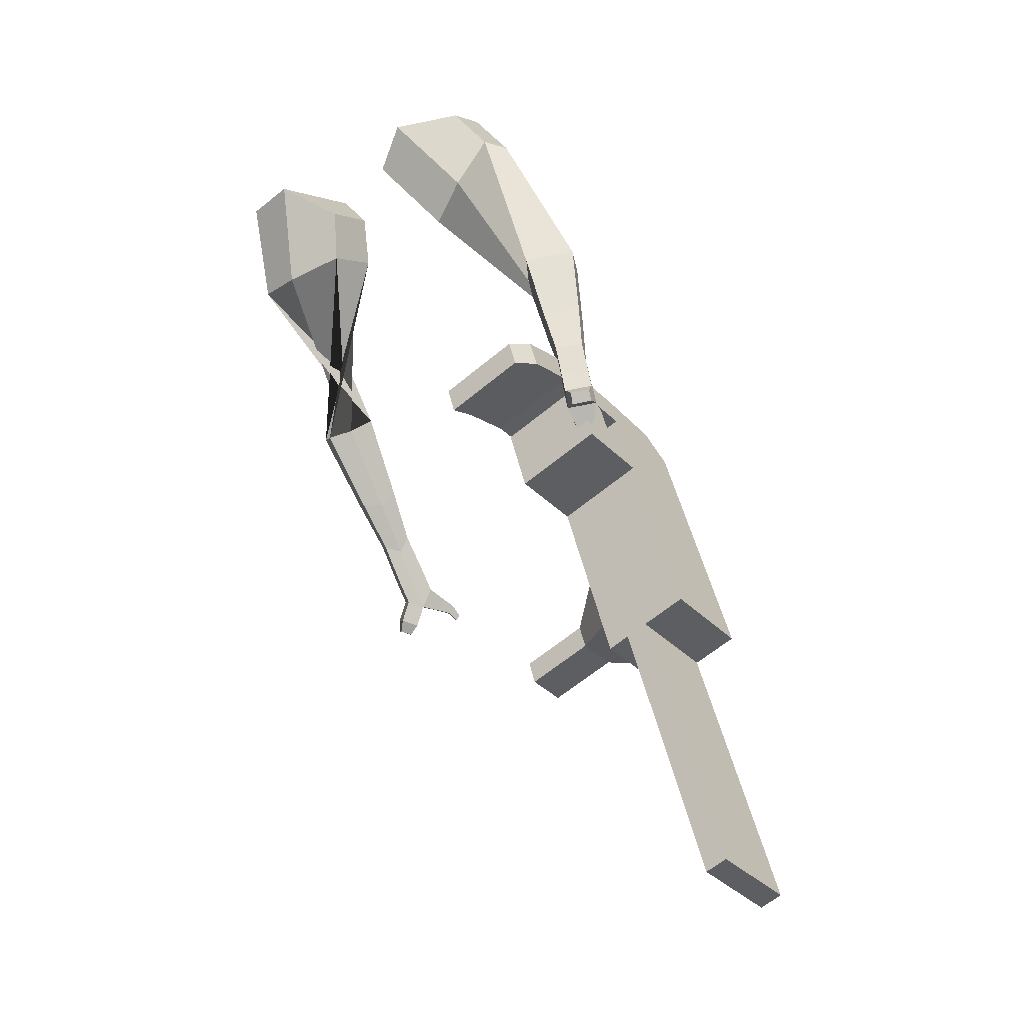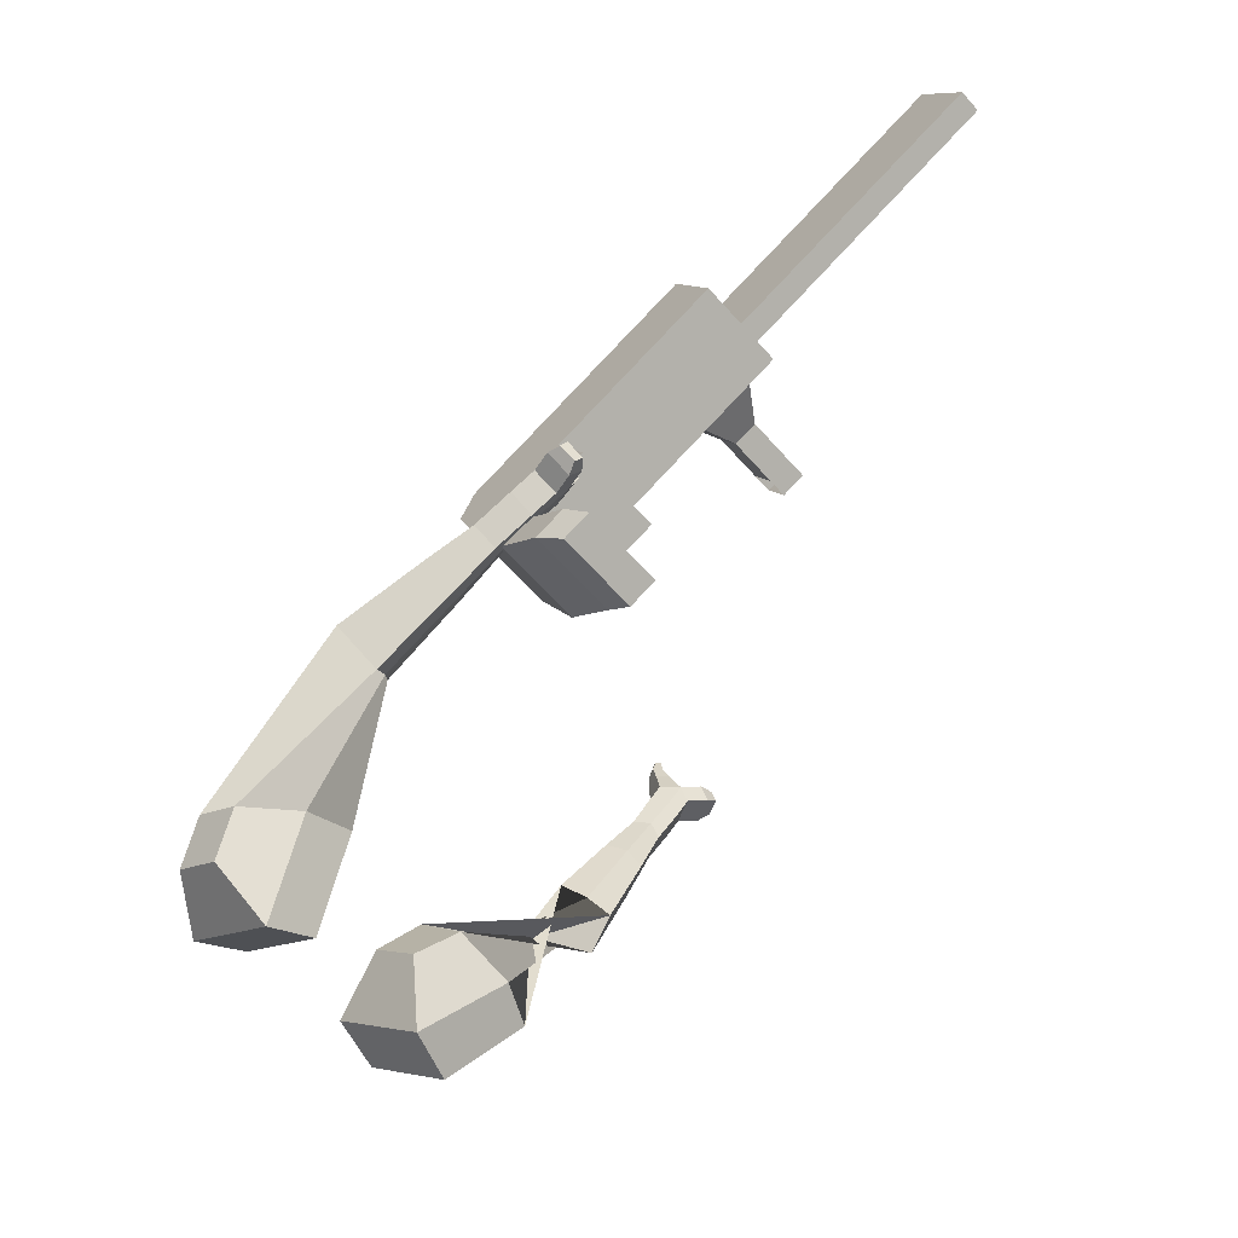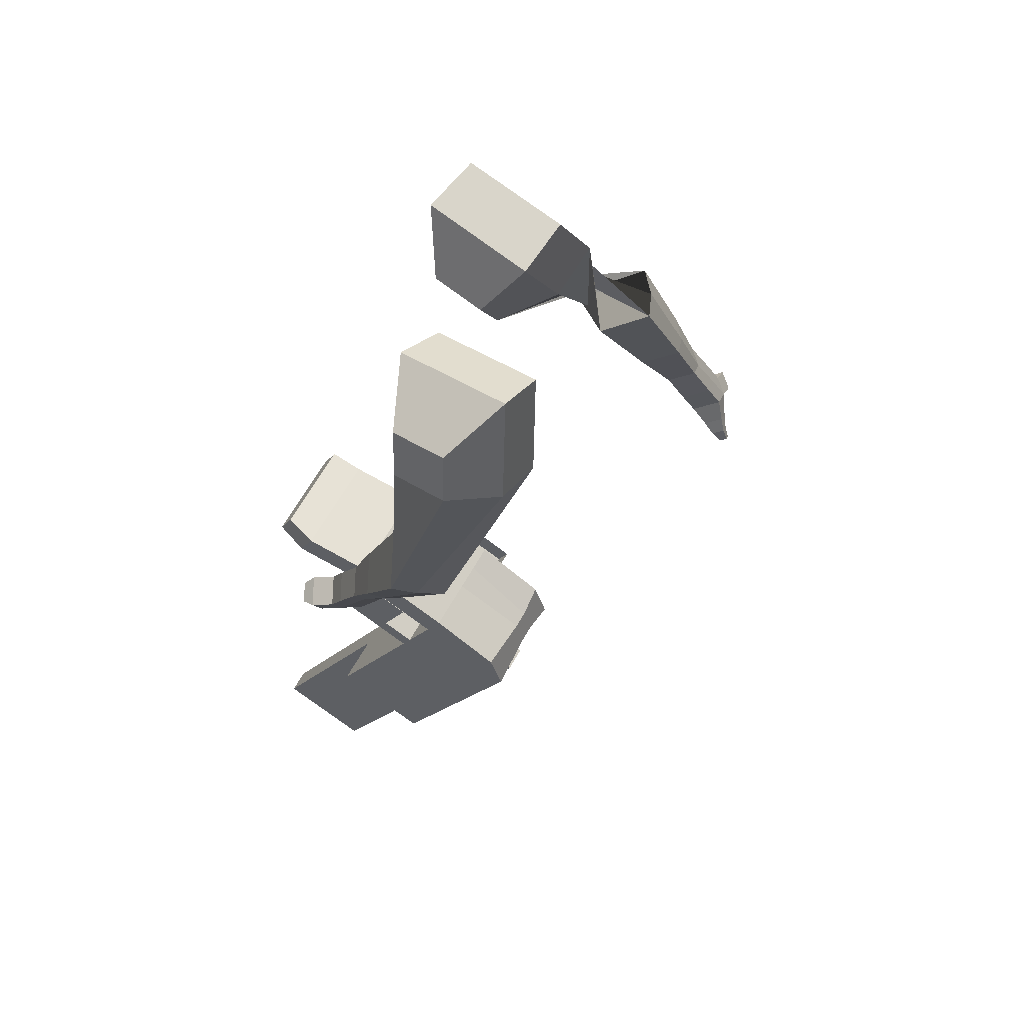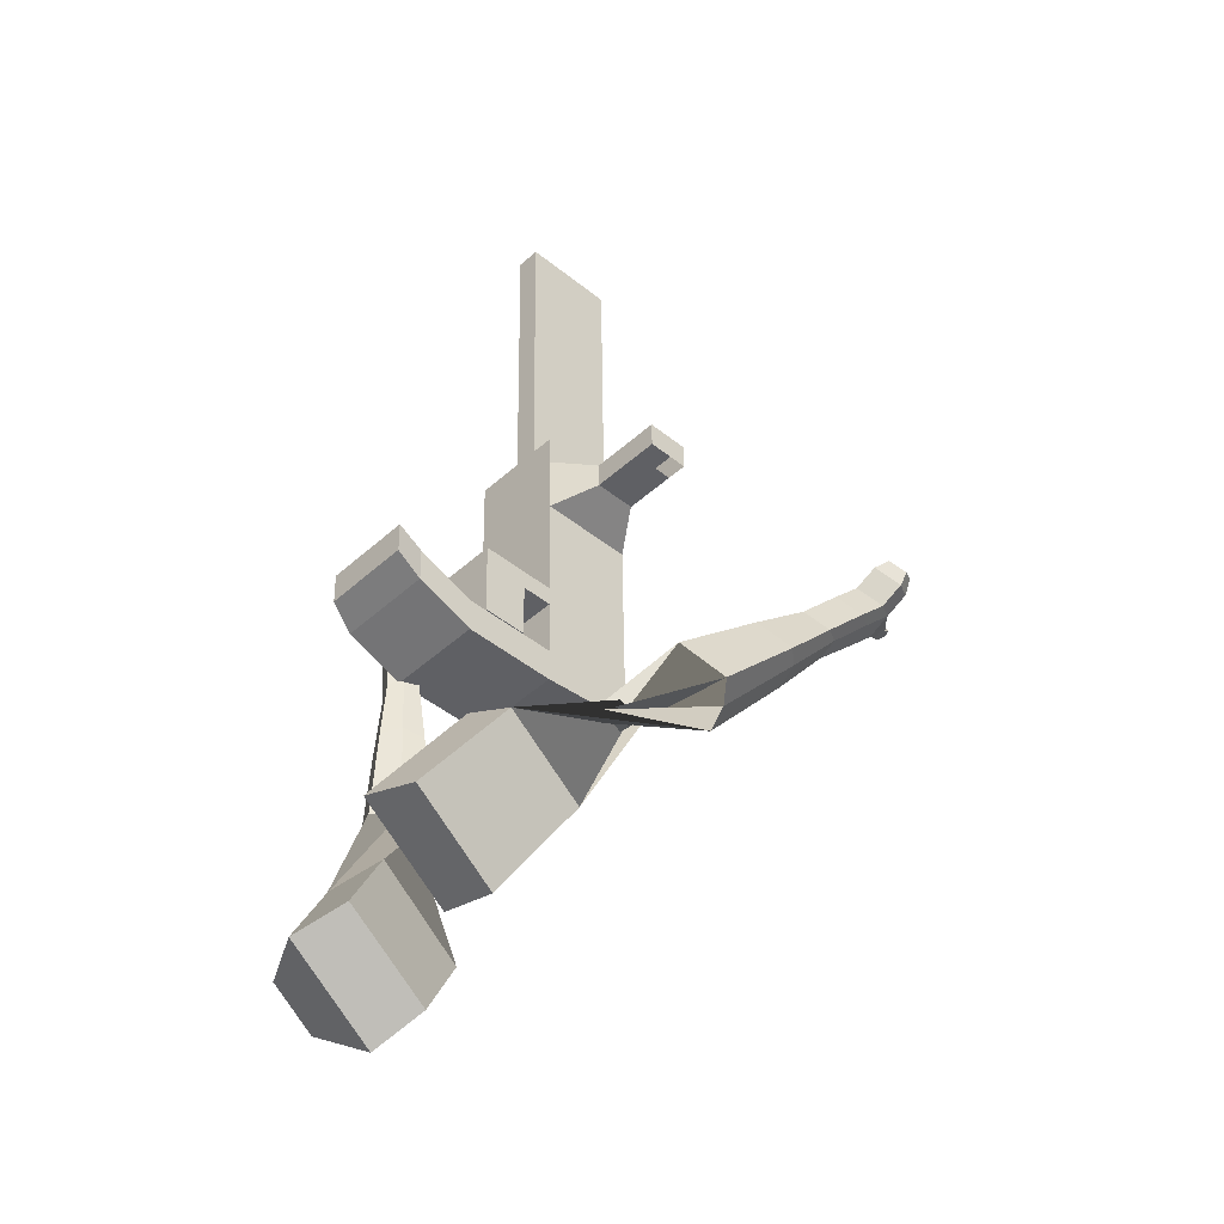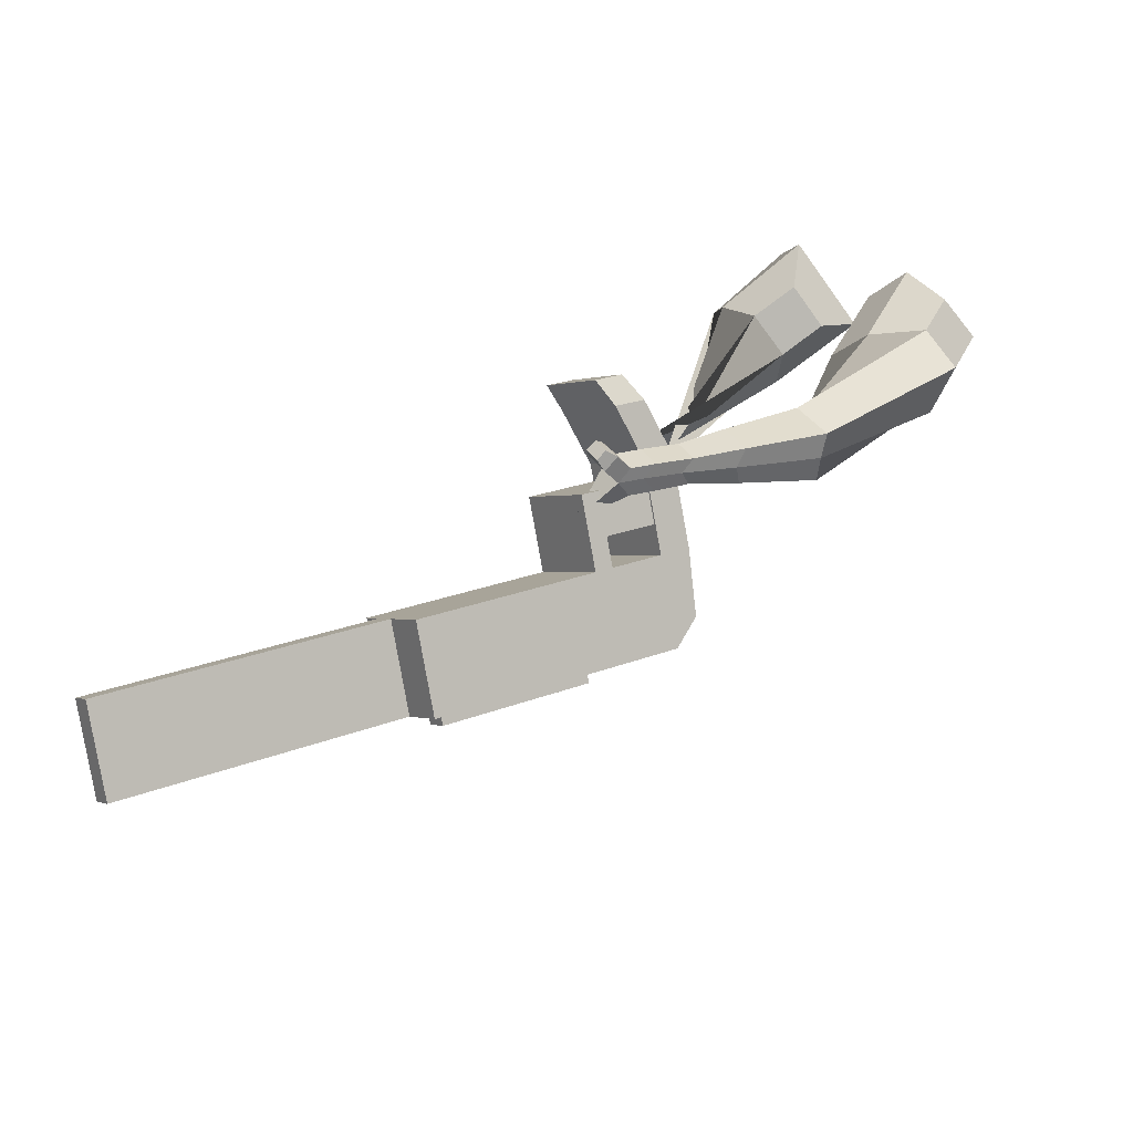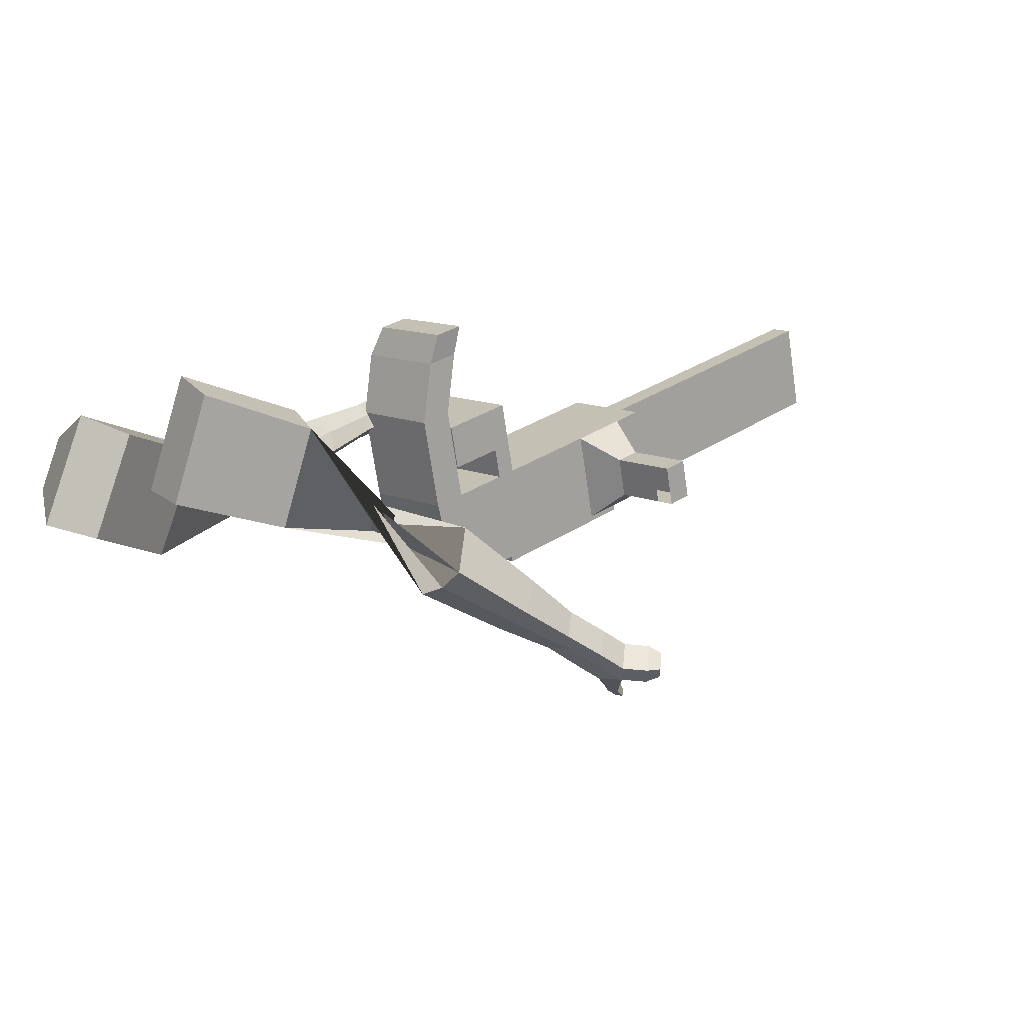
<metadata>
{"format":"obj","ext":"obj","renderer":"f3d","projection":"perspective","resolution":1024,"background":"white","views":[{"elev":56.7,"azim":108.8,"up":"+Y"},{"elev":64.9,"azim":-14.7,"up":"+Y"},{"elev":17.8,"azim":-99.6,"up":"+Z"},{"elev":75.5,"azim":-76.1,"up":"+Z"},{"elev":44.2,"azim":177.7,"up":"+Y"},{"elev":72.7,"azim":-21.6,"up":"+Z"}]}
</metadata>
<code>
o Cube.046_Cube.010
v 580.1 475.6 -809.5
v 546.2 303.1 -942.5
v 764.8 524.1 -919.5
v 730.9 351.6 -1052
v 464.8 604 -946.6
v 430.9 431.5 -1080
v 649.5 652.4 -1057
v 615.6 480 -1190
v 325.8 408.8 -658.1
v 291.8 236.4 -791
v 176.5 364.8 -928.1
v 210.4 537.2 -795.2
v 210.7 378.6 -589.5
v 176.7 206.2 -722.5
v 61.4 334.5 -859.6
v 95.33 507 -726.6
v 142.7 360.8 -549
v 129.4 238.2 -652.4
v 14.1 366.6 -789.5
v 27.32 489.2 -686.1
v 244.5 550.6 -457
v 129.1 679 -594.1
v 176.5 532.7 -416.5
v 61.14 661.1 -553.6
v 365.4 419.3 -681.7
v 331.5 246.8 -814.7
v 250.1 547.6 -818.8
v 216.2 375.2 -951.8
v 337 465.8 -614.2
v 221.6 594.2 -751.3
v 376.6 476.2 -637.8
v 261.3 604.6 -774.9
v 353.2 548.4 -550.5
v 237.9 676.8 -687.6
v 392.9 558.8 -574.1
v 277.6 687.2 -711.2
v 224.5 436.3 -547.2
v 109.1 564.6 -684.3
v 240.7 518.9 -483.5
v 125.4 647.2 -620.6
v 308.5 668.9 -400
v 193.1 797.3 -537.1
v 240.5 651 -359.5
v 125.1 779.4 -496.6
v 699.6 507 -880.7
v 665.7 334.5 -1014
v 584.3 635.3 -1018
v 550.4 462.9 -1151
v 707.2 588.3 -988.1
v 673.3 415.8 -1121
v 522.4 539.8 -878.1
v 488.5 367.3 -1011
v 268.1 473 -726.6
v 234.2 300.6 -859.6
v 153 442.8 -658.1
v 116.1 270.4 -774
v 84.99 425 -617.6
v 84.16 292 -726.8
v 186.8 614.8 -525.5
v 118.8 596.9 -485
v 273.9 311 -883.2
v 307.8 483.5 -750.2
v 279.3 530 -682.7
v 319 540.4 -706.3
v 295.5 612.6 -619
v 335.2 623 -642.7
v 166.8 500.5 -615.7
v 183 583.1 -552
v 250.8 733.1 -468.5
v 182.8 715.2 -428.1
v 608 398.7 -1082
v 642 571.1 -949.2
v 736 556.2 -953.8
v 517.4 335.2 -976.8
v 263 268.5 -825.3
v 135.5 248.7 -750.9
v 103.6 270.3 -703.7
v 336.6 451.4 -716
v 347.8 508.3 -672.1
v 364.1 590.9 -608.4
v 670.8 539 -915
v 702.1 383.7 -1087
v 551.3 507.7 -843.8
v 296.9 440.9 -692.3
v 181.8 410.7 -623.8
v 113.8 392.9 -583.3
v 215.6 582.7 -491.2
v 147.6 564.8 -450.7
v 302.7 278.9 -848.9
v 308.1 497.9 -648.4
v 324.4 580.5 -584.8
v 195.6 468.4 -581.4
v 211.9 551 -517.8
v 279.6 701 -434.3
v 211.6 683.1 -393.8
v 636.9 366.6 -1048
v 296.3 246.6 -873.8
v 267.5 278.7 -908.1
v 630.5 334.3 -1073
v 601.7 366.4 -1107
v 482.2 335 -1036
v 511 302.9 -1002
v 705.4 396 -840.1
v 652.6 382.1 -808.6
v 637.6 305.8 -867.4
v 690.5 319.7 -898.9
v 730.4 368.2 -810.5
v 677.5 354.4 -779
v 662.5 278.1 -837.8
v 715.4 292 -869.3
v 768.5 325.8 -765.2
v 715.7 311.9 -733.7
v 700.7 235.6 -792.5
v 753.5 249.5 -823.9
v 793.1 298.5 -736
v 740.2 284.6 -704.5
v 725.2 208.3 -763.3
v 778.1 222.2 -794.8
v 1309 542.9 -1448
v 1280 575 -1482
v 1314 747.5 -1349
v 1343 715.4 -1315
v 290.5 780.6 -431.3
v 237.4 839.8 -494.5
v 227.9 764.2 -394
v 174.8 823.3 -457.2
v 281 705 -330.9
v 343.7 721.5 -368.2
v 317.1 751 -399.8
v 254.5 734.6 -362.4
f 45 46 4 3
f 49 50 8 7
f 47 48 6 5
f 26 25 9 10
f 72 47 5 51
f 96 46 2 74
f 10 9 13 14
f 84 9 29 90
f 89 26 10 75
f 27 28 11 12
f 76 14 18 77
f 75 10 14 76
f 12 11 15 16
f 53 12 16 55
f 86 77 18 17
f 16 15 19 20
f 16 20 24 22
f 14 13 17 18
f 59 22 42 69
f 86 17 23 88
f 17 13 21 23
f 55 16 22 59
f 5 6 28 27
f 74 2 26 89
f 51 5 27 62
f 2 1 25 26
f 32 30 34 36
f 62 27 32 64
f 27 12 30 32
f 9 25 31 29
f 66 36 34 65
f 90 29 37 92
f 64 32 36 66
f 29 31 35 33
f 92 37 39 93
f 29 33 39 37
f 34 30 38 40
f 65 34 40 68
f 69 42 124 123
f 23 21 41 43
f 88 23 43 95
f 22 24 44 42
f 82 4 46 96
f 49 7 47 72
f 7 8 48 47
f 46 45 103 106
f 73 49 72 81
f 8 50 71 48
f 24 60 70 44
f 42 44 126 124
f 91 65 68 93
f 38 67 68 40
f 79 64 66 80
f 30 63 67 38
f 80 66 65 91
f 78 62 64 79
f 83 51 62 78
f 6 52 61 28
f 85 55 59 87
f 20 57 60 24
f 87 59 69 94
f 20 19 58 57
f 84 53 55 85
f 11 54 56 15
f 15 56 58 19
f 28 61 54 11
f 12 53 63 30
f 48 71 52 6
f 81 72 51 83
f 50 49 121 120
f 3 4 82 73
f 45 81 83 1
f 9 84 85 13
f 21 87 94 41
f 13 85 87 21
f 1 83 78 25
f 25 78 79 31
f 35 80 91 33
f 31 79 80 35
f 33 91 93 39
f 70 95 130 125
f 3 73 81 45
f 50 82 96 71
f 60 88 95 70
f 67 92 93 68
f 63 90 92 67
f 52 71 100 101
f 57 86 88 60
f 57 58 77 86
f 54 75 76 56
f 56 76 77 58
f 61 89 75 54
f 53 84 90 63
f 89 61 98 97
f 101 102 97 98
f 100 99 102 101
f 61 52 101 98
f 74 89 97 102
f 71 96 99 100
f 96 74 102 99
f 106 103 107 110
f 1 2 105 104
f 2 46 106 105
f 45 1 104 103
f 109 110 114 113
f 104 105 109 108
f 105 106 110 109
f 103 104 108 107
f 113 114 118 117
f 107 108 112 111
f 110 107 111 114
f 108 109 113 112
f 116 117 118 115
f 111 112 116 115
f 114 111 115 118
f 122 119 120 121
f 82 50 120 119
f 73 82 119 122
f 49 73 122 121
f 123 124 126 125
f 129 123 125 130
f 128 129 130 127
f 95 43 127 130
f 94 69 123 129
f 43 41 128 127
f 44 70 125 126
f 41 94 129 128
o Cube.048_Cube.024
v -491.9 554.5 147.2
v -640.4 377.2 77.39
v -373.8 538.3 -63.01
v -527.4 361.8 -143.5
v -648.9 670.7 -17.59
v -725.1 579.8 -53.39
v -588.3 662.4 -125.4
v -664.9 571.7 -162.1
v -288.2 518.8 -498.9
v -230.2 504.2 -387.4
v -249.7 626.5 -361.2
v -307.8 641.1 -472.7
v -94.76 582.8 -572.2
v -52.08 572 -490.2
v -66.46 661.9 -471
v -109.1 672.7 -553
v 26.95 624.5 -615.9
v 58.14 616.7 -555.9
v 47.63 682.4 -541.9
v 16.44 690.2 -601.8
v -453.2 626.4 -93.25
v -613.8 440.7 -175.7
v -578.3 643.9 130
v -736.1 455.6 55.89
v -233.3 566.2 -373.2
v -294.9 581.7 -491.6
v -41.45 621 -486.1
v -86.76 632.4 -573.1
v 77.62 655.6 -558.6
v 44.51 663.9 -622.2
v 109.8 642.8 -656.6
v 141 635 -596.7
v 168.2 681.7 -602.3
v 135.1 690 -665.9
v 105.8 715.2 -645.1
v 137 707.3 -585.1
v 169.2 657.3 -685.6
v 200.4 649.4 -625.7
v 227.5 696.2 -631.3
v 194.4 704.5 -694.9
v 165.2 729.6 -674.1
v 196.4 721.8 -614.1
v 214.8 641.1 -697.7
v 234.8 636 -659.1
v 252.3 666.1 -662.8
v 231 671.4 -703.7
v 225.7 749.5 -705.3
v 196.4 774.6 -684.4
v 227.6 766.8 -624.5
v 258.8 741.1 -641.7
v 245.2 629.2 -707
v 258.7 625.8 -681
v 270.5 646.1 -683.4
v 256.1 649.7 -711
v 277.9 629.7 -717.7
v 286.4 627.5 -701.4
v 293.8 640.2 -703
v 284.8 642.5 -720.2
v 243 776.5 -697.1
v 223.5 793.3 -683.2
v 244.3 788 -643.3
v 265 771 -654.8
v -309.1 457.1 465.2
v -446.6 291.6 355.2
v -124.3 341.5 364.9
v -248.6 188.8 262.3
v -311.1 534.7 221.7
v -381.6 449.9 165.3
v -208.2 476 180.6
v -280.1 397.2 117.7
v 37.78 103.6 6.453
v -13.98 0.1985 50.04
v 71.69 -6.637 138.6
v 124.8 95.24 98.03
v 168 -27.82 -106.1
v 127.9 -105.9 -75.15
v 191.8 -112.1 -7.822
v 231.9 -33.99 -38.76
v 250 -111.9 -174.4
v 220.7 -169 -151.8
v 267.4 -173.5 -102.6
v 296.7 -116.4 -125.2
v -137.7 419.6 290.9
v -276.3 263 169
v -340.5 547.9 384.3
v -486.5 372.2 267.5
v 28.32 -13.05 92.23
v 86.23 99.68 47.56
v 169.6 -121.6 -51.95
v 212.2 -38.68 -84.79
v 259 -187.7 -142.9
v 290.1 -127.1 -166.9
v 302.6 -162.5 -233.9
v 273.3 -219.6 -211.2
v 321.3 -243.9 -204.2
v 352.4 -183.4 -228.2
v 357.5 -171.8 -186.2
v 328.2 -228.9 -163.5
v 341.3 -199 -275.6
v 312 -256 -253
v 360 -280.4 -245.9
v 391.1 -219.8 -269.9
v 396.2 -208.3 -227.9
v 366.9 -265.3 -205.3
v 342.9 -229.8 -314.9
v 324 -266.5 -300.3
v 354.9 -282.2 -295.7
v 375 -243.2 -311.2
v 440.8 -245 -269
v 445.9 -233.5 -227
v 416.6 -290.5 -204.4
v 409.7 -305.6 -245
v 343.7 -249.6 -342.4
v 330.9 -274.3 -332.6
v 351.8 -284.9 -329.5
v 365.3 -258.6 -339.9
v 356.1 -271.8 -365.7
v 348.1 -287.2 -359.5
v 361.2 -293.8 -357.6
v 369.6 -277.4 -364.1
v 463.4 -266.5 -257.6
v 466.8 -258.8 -229.7
v 447.3 -296.7 -214.7
v 442.7 -306.8 -241.7
f 131 132 134 133
f 138 137 141 142
f 137 138 136 135
f 153 154 132 131
f 151 137 135 153
f 152 134 132 154
f 142 141 145 146
f 151 133 140 155
f 152 138 142 156
f 133 134 139 140
f 158 146 150 160
f 155 140 144 157
f 156 142 146 158
f 140 139 143 144
f 149 159 163 166
f 144 143 147 148
f 146 145 149 150
f 157 144 148 159
f 145 157 159 149
f 148 147 161 162
f 139 156 158 143
f 141 155 157 145
f 143 158 160 147
f 134 152 156 139
f 137 151 155 141
f 138 152 154 136
f 133 151 153 131
f 135 136 154 153
f 165 166 172 171
f 161 164 170 167
f 150 149 166 165
f 159 148 162 163
f 147 160 164 161
f 160 150 165 164
f 172 169 180 179
f 168 167 173 174
f 163 162 168 169
f 166 163 169 172
f 164 165 171 170
f 162 161 167 168
f 176 175 183 184
f 167 170 176 173
f 169 168 174 175
f 170 169 175 176
f 179 180 192 191
f 170 171 178 177
f 171 172 179 178
f 169 170 177 180
f 184 183 187 188
f 175 174 182 183
f 173 176 184 181
f 174 173 181 182
f 186 185 188 187
f 183 182 186 187
f 181 184 188 185
f 182 181 185 186
f 192 189 190 191
f 177 178 190 189
f 180 177 189 192
f 178 179 191 190
f 193 194 196 195
f 200 199 203 204
f 199 200 198 197
f 215 216 194 193
f 213 199 197 215
f 214 196 194 216
f 204 203 207 208
f 213 195 202 217
f 214 200 204 218
f 195 196 201 202
f 220 208 212 222
f 217 202 206 219
f 218 204 208 220
f 202 201 205 206
f 211 221 225 228
f 206 205 209 210
f 208 207 211 212
f 219 206 210 221
f 207 219 221 211
f 210 209 223 224
f 201 218 220 205
f 203 217 219 207
f 205 220 222 209
f 196 214 218 201
f 199 213 217 203
f 200 214 216 198
f 195 213 215 193
f 197 198 216 215
f 227 228 234 233
f 223 226 232 229
f 212 211 228 227
f 221 210 224 225
f 209 222 226 223
f 222 212 227 226
f 234 231 242 241
f 230 229 235 236
f 225 224 230 231
f 228 225 231 234
f 226 227 233 232
f 224 223 229 230
f 238 237 245 246
f 229 232 238 235
f 231 230 236 237
f 232 231 237 238
f 241 242 254 253
f 232 233 240 239
f 233 234 241 240
f 231 232 239 242
f 246 245 249 250
f 237 236 244 245
f 235 238 246 243
f 236 235 243 244
f 248 247 250 249
f 245 244 248 249
f 243 246 250 247
f 244 243 247 248
f 254 251 252 253
f 239 240 252 251
f 242 239 251 254
f 240 241 253 252

</code>
